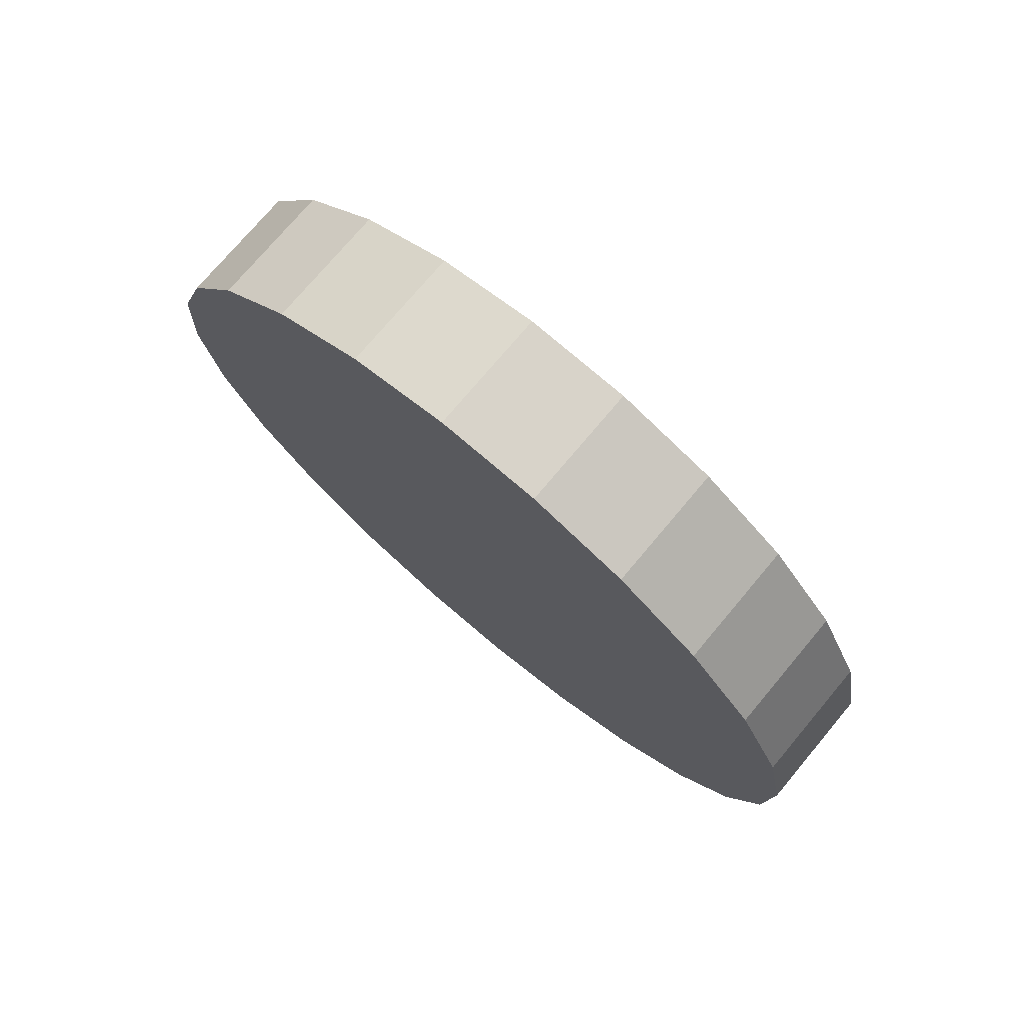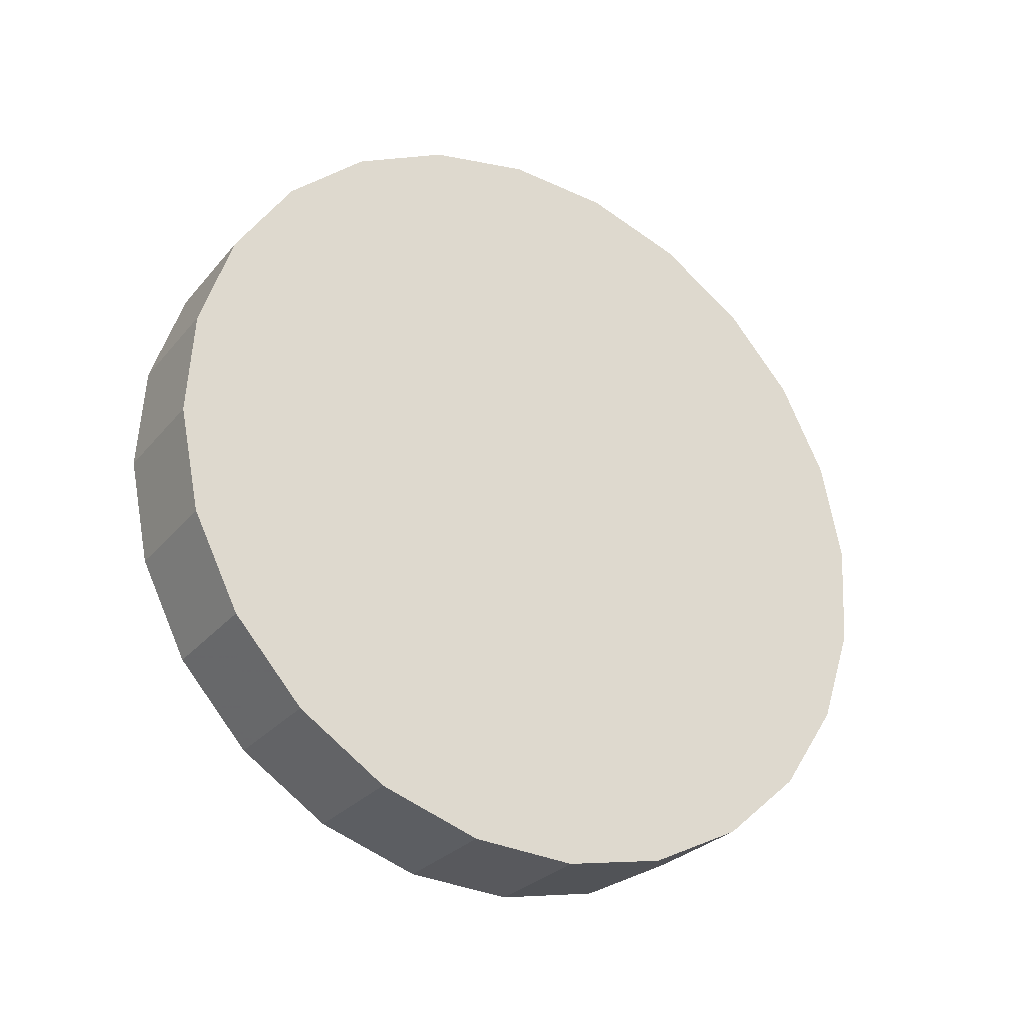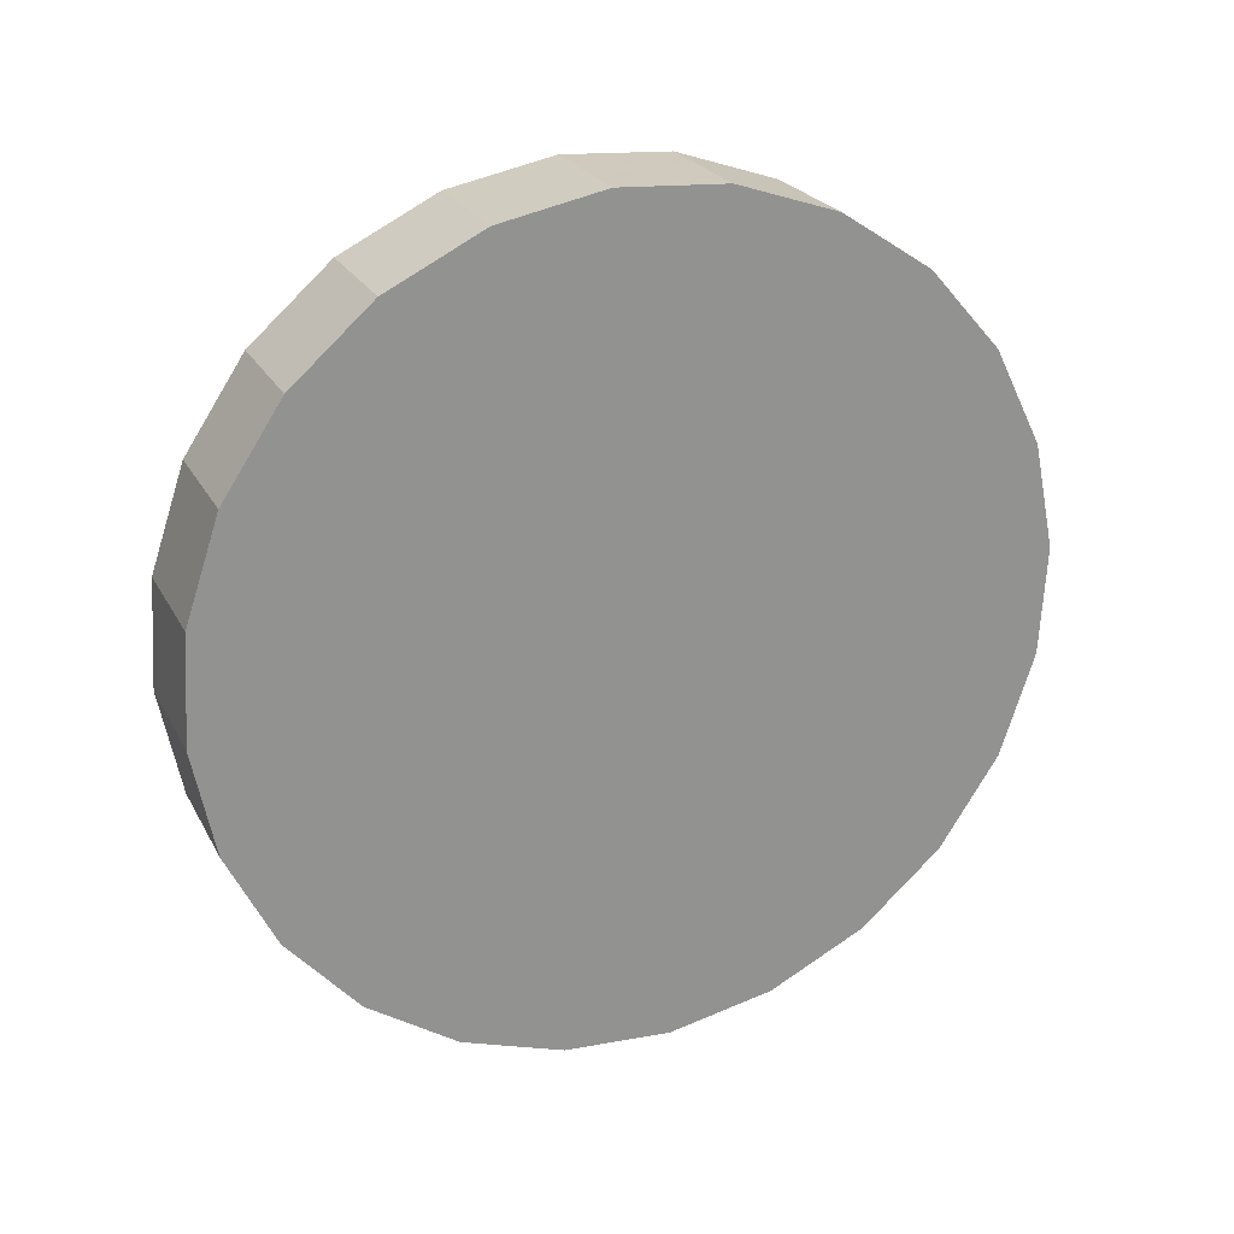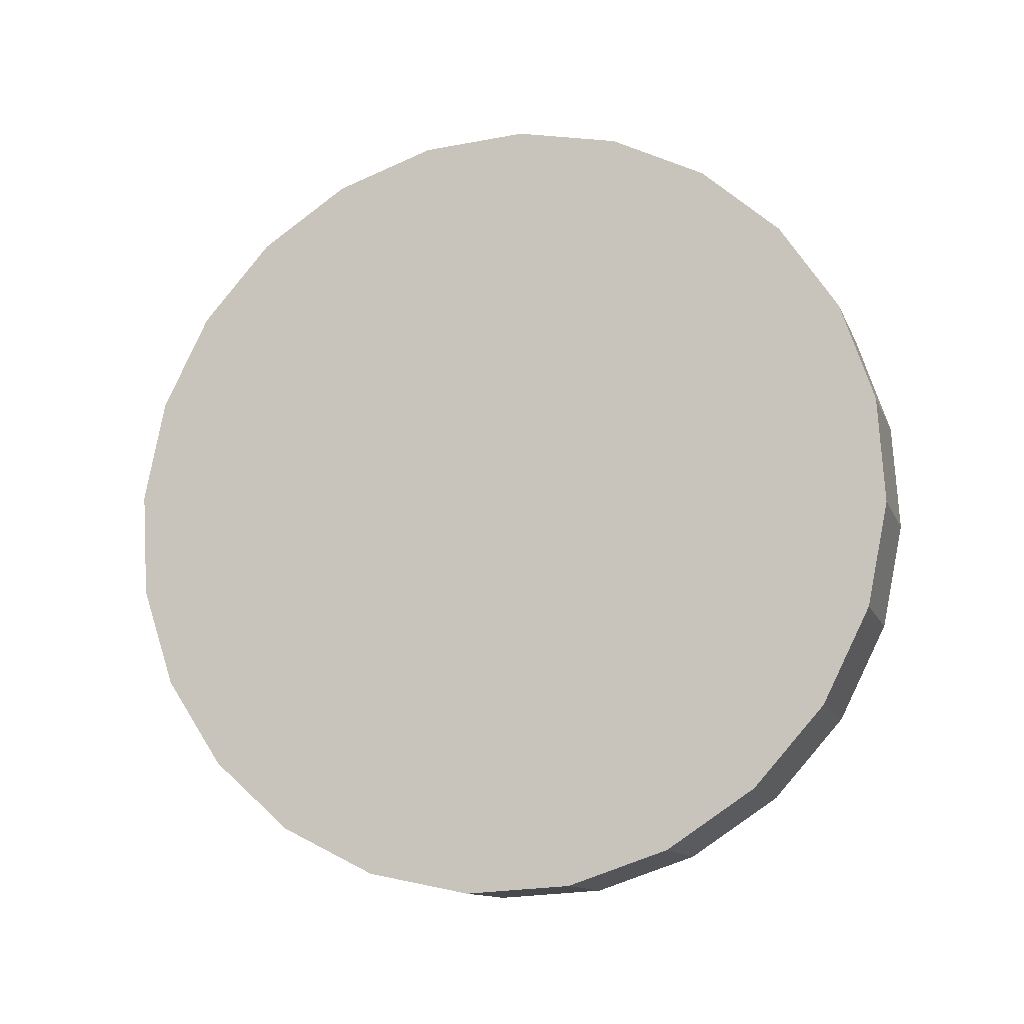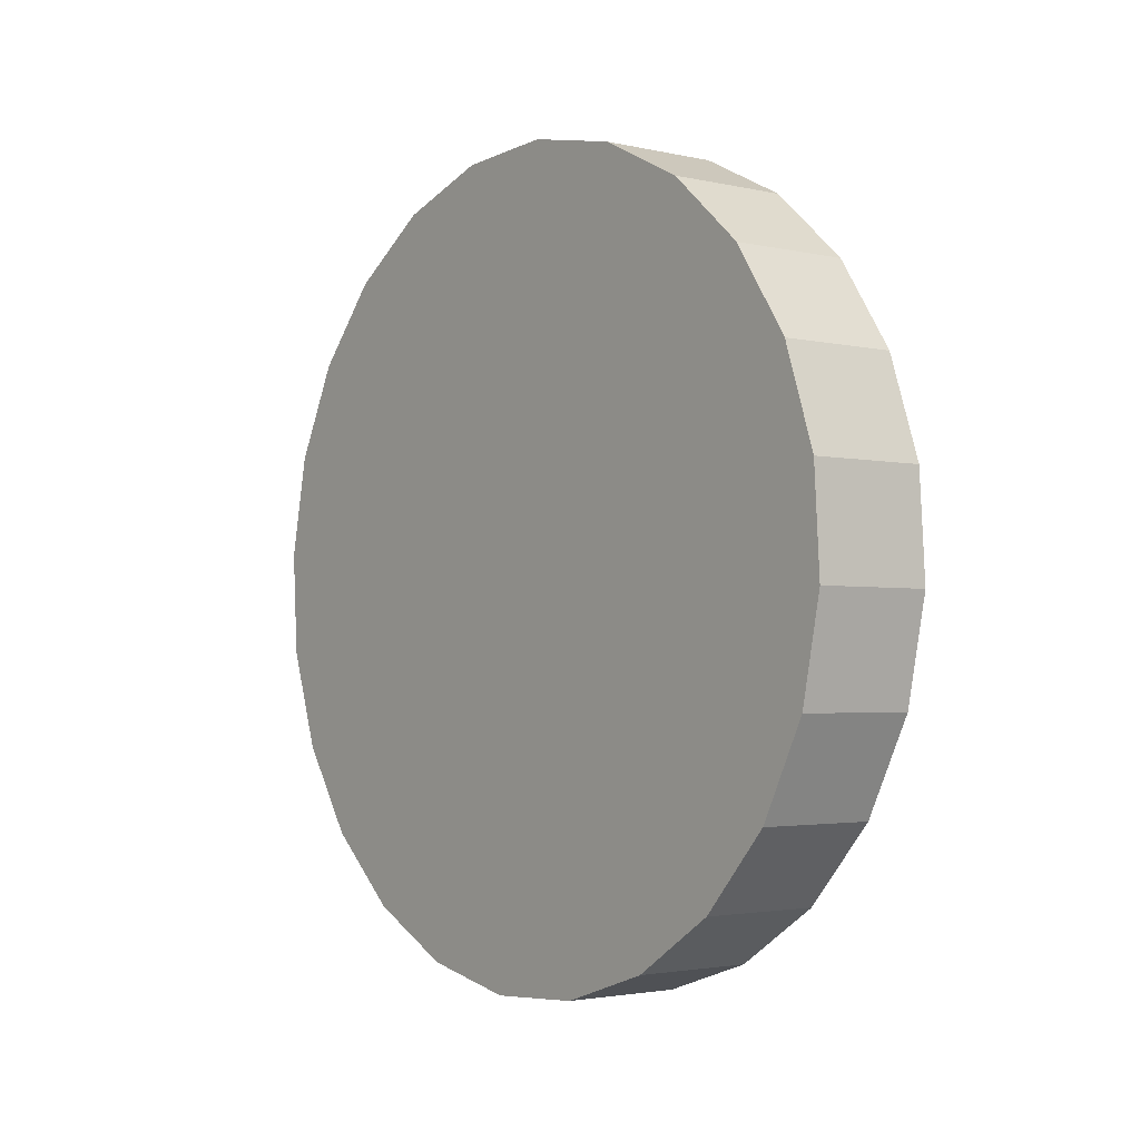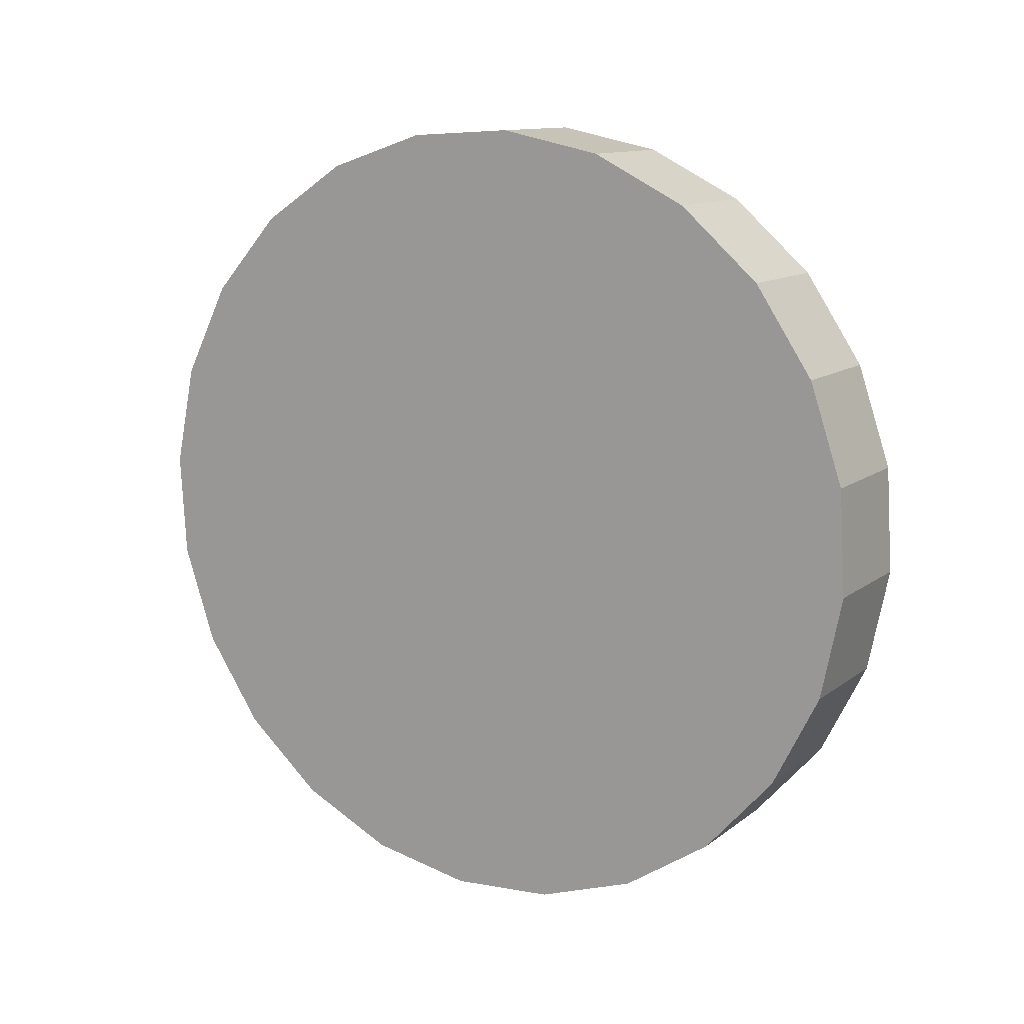
<metadata>
{"format":"obj","ext":"obj","renderer":"f3d","projection":"perspective","resolution":1024,"background":"white","views":[{"elev":74.7,"azim":130.0,"up":"+Y"},{"elev":-28.0,"azim":58.7,"up":"+Y"},{"elev":23.6,"azim":68.0,"up":"+Y"},{"elev":-12.5,"azim":-73.2,"up":"+Y"},{"elev":-2.6,"azim":-38.3,"up":"+Z"},{"elev":12.0,"azim":-59.2,"up":"+Z"}]}
</metadata>
<code>
v 0.5095 -0.8262 -0.2742
v 0.5095 -0.8262 -0.2742
v 0.4859 -0.8413 -0.2875
v 0.4859 -0.8413 -0.2875
v 0.5095 -0.8413 -0.2875
v 0.5095 -0.8413 -0.2875
v 0.4859 -0.8262 -0.2742
v 0.4859 -0.8262 -0.2742
v 0.5095 -0.8524 -0.3043
v 0.5095 -0.8524 -0.3043
v 0.5095 -0.7324 -0.2798
v 0.5095 -0.7324 -0.2798
v 0.5095 -0.8082 -0.2652
v 0.5095 -0.8082 -0.2652
v 0.4859 -0.7324 -0.2798
v 0.4859 -0.7324 -0.2798
v 0.4859 -0.8524 -0.3043
v 0.4859 -0.8524 -0.3043
v 0.5095 -0.7191 -0.2949
v 0.5095 -0.7191 -0.2949
v 0.5095 -0.7493 -0.2687
v 0.5095 -0.7493 -0.2687
v 0.4859 -0.8082 -0.2652
v 0.4859 -0.8082 -0.2652
v 0.4859 -0.7493 -0.2687
v 0.4859 -0.7493 -0.2687
v 0.4859 -0.7191 -0.2949
v 0.4859 -0.7191 -0.2949
v 0.5095 -0.8588 -0.3234
v 0.5095 -0.8588 -0.3234
v 0.5095 -0.7101 -0.3129
v 0.5095 -0.7101 -0.3129
v 0.5095 -0.7885 -0.2611
v 0.5095 -0.7885 -0.2611
v 0.5095 -0.7684 -0.2624
v 0.5095 -0.7684 -0.2624
v 0.4859 -0.7101 -0.3129
v 0.4859 -0.7101 -0.3129
v 0.4859 -0.8588 -0.3234
v 0.4859 -0.8588 -0.3234
v 0.4859 -0.7684 -0.2624
v 0.4859 -0.7684 -0.2624
v 0.4859 -0.7885 -0.2611
v 0.4859 -0.7885 -0.2611
v 0.5095 -0.86 -0.3435
v 0.5095 -0.86 -0.3435
v 0.5095 -0.7061 -0.3327
v 0.5095 -0.7061 -0.3327
v 0.4859 -0.7061 -0.3327
v 0.4859 -0.7061 -0.3327
v 0.4859 -0.86 -0.3435
v 0.4859 -0.86 -0.3435
v 0.5095 -0.856 -0.3633
v 0.5095 -0.856 -0.3633
v 0.5095 -0.7073 -0.3528
v 0.5095 -0.7073 -0.3528
v 0.4859 -0.7073 -0.3528
v 0.4859 -0.7073 -0.3528
v 0.4859 -0.856 -0.3633
v 0.4859 -0.856 -0.3633
v 0.5095 -0.847 -0.3813
v 0.5095 -0.847 -0.3813
v 0.5095 -0.7137 -0.3719
v 0.5095 -0.7137 -0.3719
v 0.4859 -0.7137 -0.3719
v 0.4859 -0.7137 -0.3719
v 0.4859 -0.847 -0.3813
v 0.4859 -0.847 -0.3813
v 0.5095 -0.8336 -0.3964
v 0.5095 -0.8336 -0.3964
v 0.5095 -0.7248 -0.3887
v 0.5095 -0.7248 -0.3887
v 0.4859 -0.7248 -0.3887
v 0.4859 -0.7248 -0.3887
v 0.4859 -0.8336 -0.3964
v 0.4859 -0.8336 -0.3964
v 0.4859 -0.8168 -0.4075
v 0.4859 -0.8168 -0.4075
v 0.5095 -0.7398 -0.4021
v 0.5095 -0.7398 -0.4021
v 0.4859 -0.7398 -0.4021
v 0.4859 -0.7398 -0.4021
v 0.5095 -0.8168 -0.4075
v 0.5095 -0.8168 -0.4075
v 0.4859 -0.7977 -0.4139
v 0.4859 -0.7977 -0.4139
v 0.4859 -0.7579 -0.4111
v 0.4859 -0.7579 -0.4111
v 0.5095 -0.7579 -0.4111
v 0.5095 -0.7579 -0.4111
v 0.5095 -0.7977 -0.4139
v 0.5095 -0.7977 -0.4139
v 0.4859 -0.7776 -0.4151
v 0.4859 -0.7776 -0.4151
v 0.5095 -0.7776 -0.4151
v 0.5095 -0.7776 -0.4151
v 0.5095 -0.8262 -0.2742
v 0.5095 -0.8262 -0.2742
v 0.4859 -0.8413 -0.2875
v 0.4859 -0.8413 -0.2875
v 0.5095 -0.8413 -0.2875
v 0.5095 -0.8413 -0.2875
v 0.4859 -0.8262 -0.2742
v 0.4859 -0.8262 -0.2742
v 0.5095 -0.8524 -0.3043
v 0.5095 -0.8524 -0.3043
v 0.5095 -0.7324 -0.2798
v 0.5095 -0.7324 -0.2798
v 0.5095 -0.8082 -0.2652
v 0.5095 -0.8082 -0.2652
v 0.4859 -0.7324 -0.2798
v 0.4859 -0.7324 -0.2798
v 0.4859 -0.8524 -0.3043
v 0.4859 -0.8524 -0.3043
v 0.5095 -0.7191 -0.2949
v 0.5095 -0.7191 -0.2949
v 0.5095 -0.7493 -0.2687
v 0.5095 -0.7493 -0.2687
v 0.4859 -0.8082 -0.2652
v 0.4859 -0.8082 -0.2652
v 0.4859 -0.7493 -0.2687
v 0.4859 -0.7493 -0.2687
v 0.4859 -0.7191 -0.2949
v 0.4859 -0.7191 -0.2949
v 0.5095 -0.8588 -0.3234
v 0.5095 -0.8588 -0.3234
v 0.5095 -0.7101 -0.3129
v 0.5095 -0.7101 -0.3129
v 0.5095 -0.7885 -0.2611
v 0.5095 -0.7885 -0.2611
v 0.5095 -0.7684 -0.2624
v 0.5095 -0.7684 -0.2624
v 0.4859 -0.7101 -0.3129
v 0.4859 -0.7101 -0.3129
v 0.4859 -0.8588 -0.3234
v 0.4859 -0.8588 -0.3234
v 0.4859 -0.7684 -0.2624
v 0.4859 -0.7684 -0.2624
v 0.4859 -0.7885 -0.2611
v 0.4859 -0.7885 -0.2611
v 0.5095 -0.86 -0.3435
v 0.5095 -0.86 -0.3435
v 0.5095 -0.7061 -0.3327
v 0.5095 -0.7061 -0.3327
v 0.4859 -0.7061 -0.3327
v 0.4859 -0.7061 -0.3327
v 0.4859 -0.86 -0.3435
v 0.4859 -0.86 -0.3435
v 0.5095 -0.856 -0.3633
v 0.5095 -0.856 -0.3633
v 0.5095 -0.7073 -0.3528
v 0.5095 -0.7073 -0.3528
v 0.4859 -0.7073 -0.3528
v 0.4859 -0.7073 -0.3528
v 0.4859 -0.856 -0.3633
v 0.4859 -0.856 -0.3633
v 0.5095 -0.847 -0.3813
v 0.5095 -0.847 -0.3813
v 0.5095 -0.7137 -0.3719
v 0.5095 -0.7137 -0.3719
v 0.4859 -0.7137 -0.3719
v 0.4859 -0.7137 -0.3719
v 0.4859 -0.847 -0.3813
v 0.4859 -0.847 -0.3813
v 0.5095 -0.8336 -0.3964
v 0.5095 -0.8336 -0.3964
v 0.5095 -0.7248 -0.3887
v 0.5095 -0.7248 -0.3887
v 0.4859 -0.7248 -0.3887
v 0.4859 -0.7248 -0.3887
v 0.4859 -0.8336 -0.3964
v 0.4859 -0.8336 -0.3964
v 0.4859 -0.8168 -0.4075
v 0.4859 -0.8168 -0.4075
v 0.5095 -0.7398 -0.4021
v 0.5095 -0.7398 -0.4021
v 0.4859 -0.7398 -0.4021
v 0.4859 -0.7398 -0.4021
v 0.5095 -0.8168 -0.4075
v 0.5095 -0.8168 -0.4075
v 0.4859 -0.7977 -0.4139
v 0.4859 -0.7977 -0.4139
v 0.4859 -0.7579 -0.4111
v 0.4859 -0.7579 -0.4111
v 0.5095 -0.7579 -0.4111
v 0.5095 -0.7579 -0.4111
v 0.5095 -0.7977 -0.4139
v 0.5095 -0.7977 -0.4139
v 0.4859 -0.7776 -0.4151
v 0.4859 -0.7776 -0.4151
v 0.5095 -0.7776 -0.4151
v 0.5095 -0.7776 -0.4151
f 5 4 2
f 7 2 4
f 5 10 4
f 6 1 11
f 2 7 14
f 3 16 8
f 18 4 10
f 9 6 20
f 11 1 22
f 20 6 11
f 24 14 7
f 1 13 22
f 16 26 8
f 27 16 3
f 17 27 3
f 10 30 18
f 32 9 20
f 21 25 12
f 19 12 28
f 14 24 33
f 8 26 23
f 22 13 36
f 15 12 25
f 15 28 12
f 38 27 17
f 39 18 30
f 29 9 32
f 31 19 37
f 25 21 42
f 28 37 19
f 43 33 24
f 34 36 13
f 26 41 23
f 35 42 21
f 40 38 17
f 30 45 39
f 47 29 32
f 37 50 31
f 33 43 35
f 44 23 41
f 42 35 43
f 49 38 40
f 52 39 45
f 46 29 47
f 48 31 50
f 51 49 40
f 45 53 52
f 55 46 47
f 50 58 48
f 57 49 51
f 60 52 53
f 54 46 55
f 56 48 58
f 59 57 51
f 53 61 60
f 64 54 55
f 58 65 56
f 66 57 59
f 67 60 61
f 62 54 64
f 63 56 65
f 68 66 59
f 61 69 67
f 72 62 64
f 65 73 63
f 74 66 68
f 75 67 69
f 70 62 72
f 71 63 73
f 76 74 68
f 75 69 77
f 80 70 72
f 71 73 79
f 82 74 76
f 84 77 69
f 78 82 76
f 83 70 80
f 81 79 73
f 77 84 86
f 88 82 78
f 90 83 80
f 79 81 89
f 91 86 84
f 85 88 78
f 87 89 81
f 92 83 90
f 86 91 93
f 94 88 85
f 89 87 95
f 96 92 90
f 95 93 91
f 93 95 87
f 97 100 101
f 100 97 104
f 100 106 101
f 107 98 102
f 110 104 97
f 103 112 99
f 106 100 113
f 116 102 105
f 118 98 107
f 107 102 116
f 104 110 120
f 118 109 98
f 103 121 112
f 99 112 123
f 99 123 114
f 113 125 106
f 116 105 128
f 108 122 117
f 124 108 115
f 130 120 110
f 119 121 103
f 132 109 118
f 122 108 111
f 108 124 111
f 114 123 133
f 125 113 136
f 128 105 126
f 134 115 127
f 137 117 122
f 115 134 124
f 120 130 140
f 109 132 129
f 119 138 121
f 117 137 131
f 114 133 135
f 136 142 125
f 128 126 144
f 127 146 134
f 131 140 130
f 138 119 139
f 140 131 137
f 135 133 145
f 142 136 147
f 144 126 141
f 146 127 143
f 135 145 148
f 147 149 142
f 144 141 152
f 143 154 146
f 148 145 153
f 149 147 156
f 152 141 150
f 154 143 151
f 148 153 155
f 156 158 149
f 152 150 159
f 151 161 154
f 155 153 162
f 158 156 164
f 159 150 157
f 161 151 160
f 155 162 163
f 164 165 158
f 159 157 167
f 160 170 161
f 163 162 169
f 165 164 171
f 167 157 166
f 170 160 168
f 163 169 172
f 173 165 171
f 167 166 175
f 176 170 168
f 172 169 177
f 165 173 180
f 172 177 174
f 175 166 179
f 170 176 178
f 181 180 173
f 174 177 184
f 175 179 185
f 186 178 176
f 180 181 188
f 174 184 182
f 178 186 183
f 185 179 187
f 189 188 181
f 182 184 190
f 192 183 186
f 185 187 191
f 188 189 192
f 183 192 189

</code>
